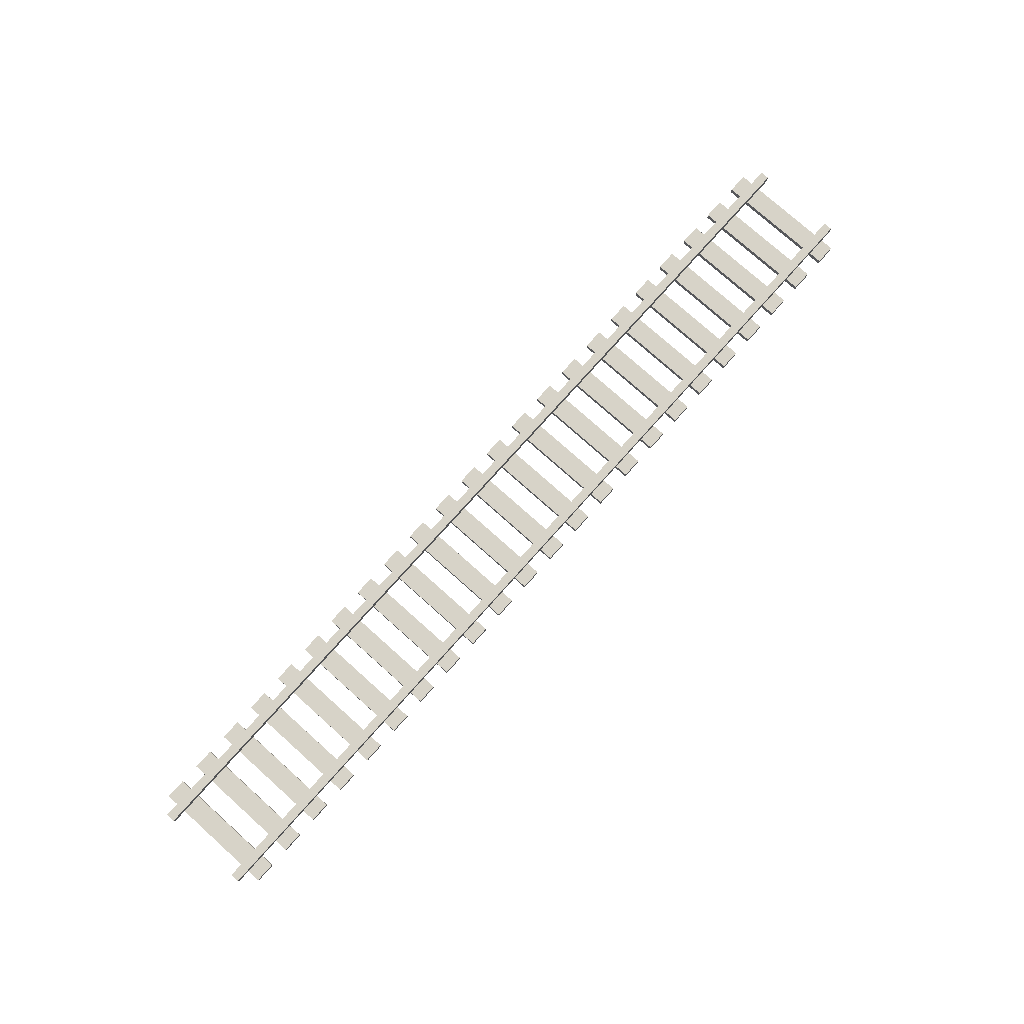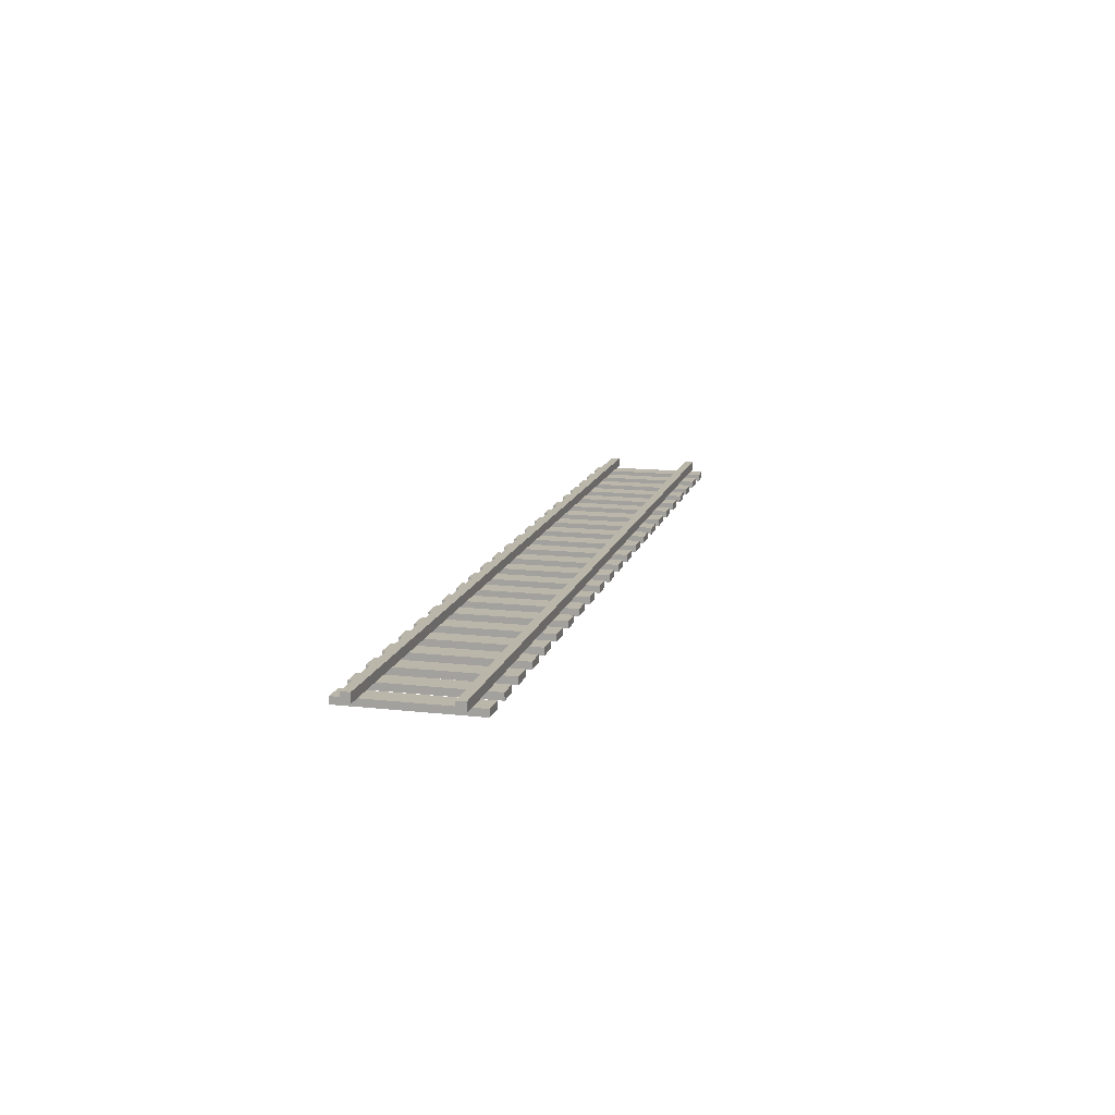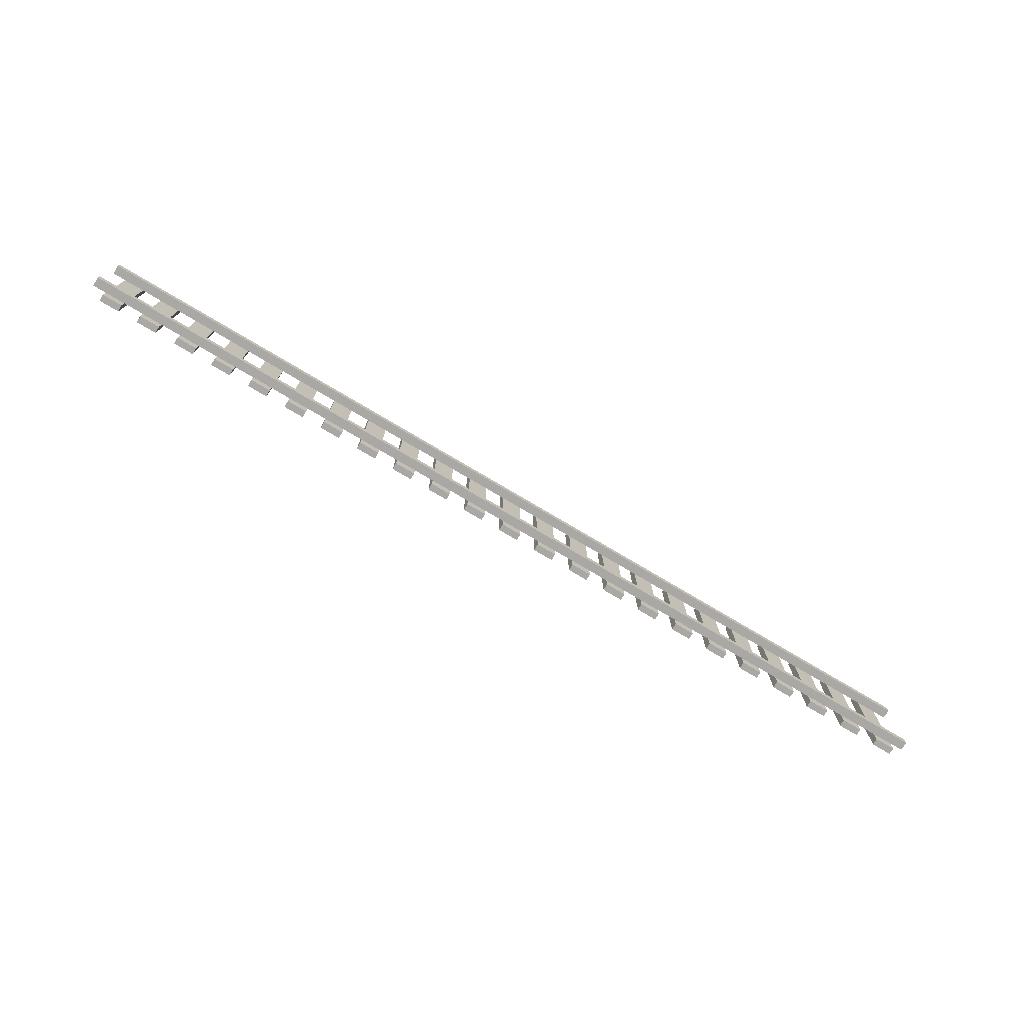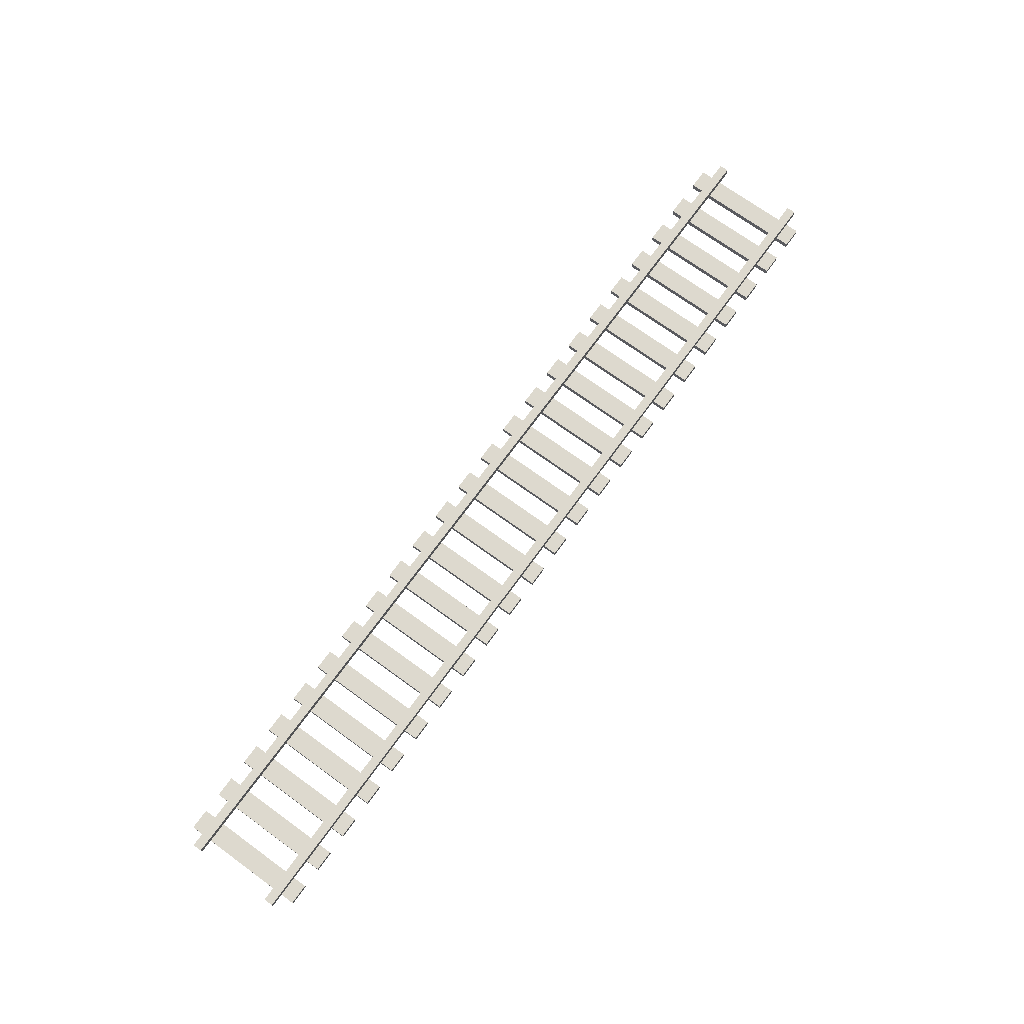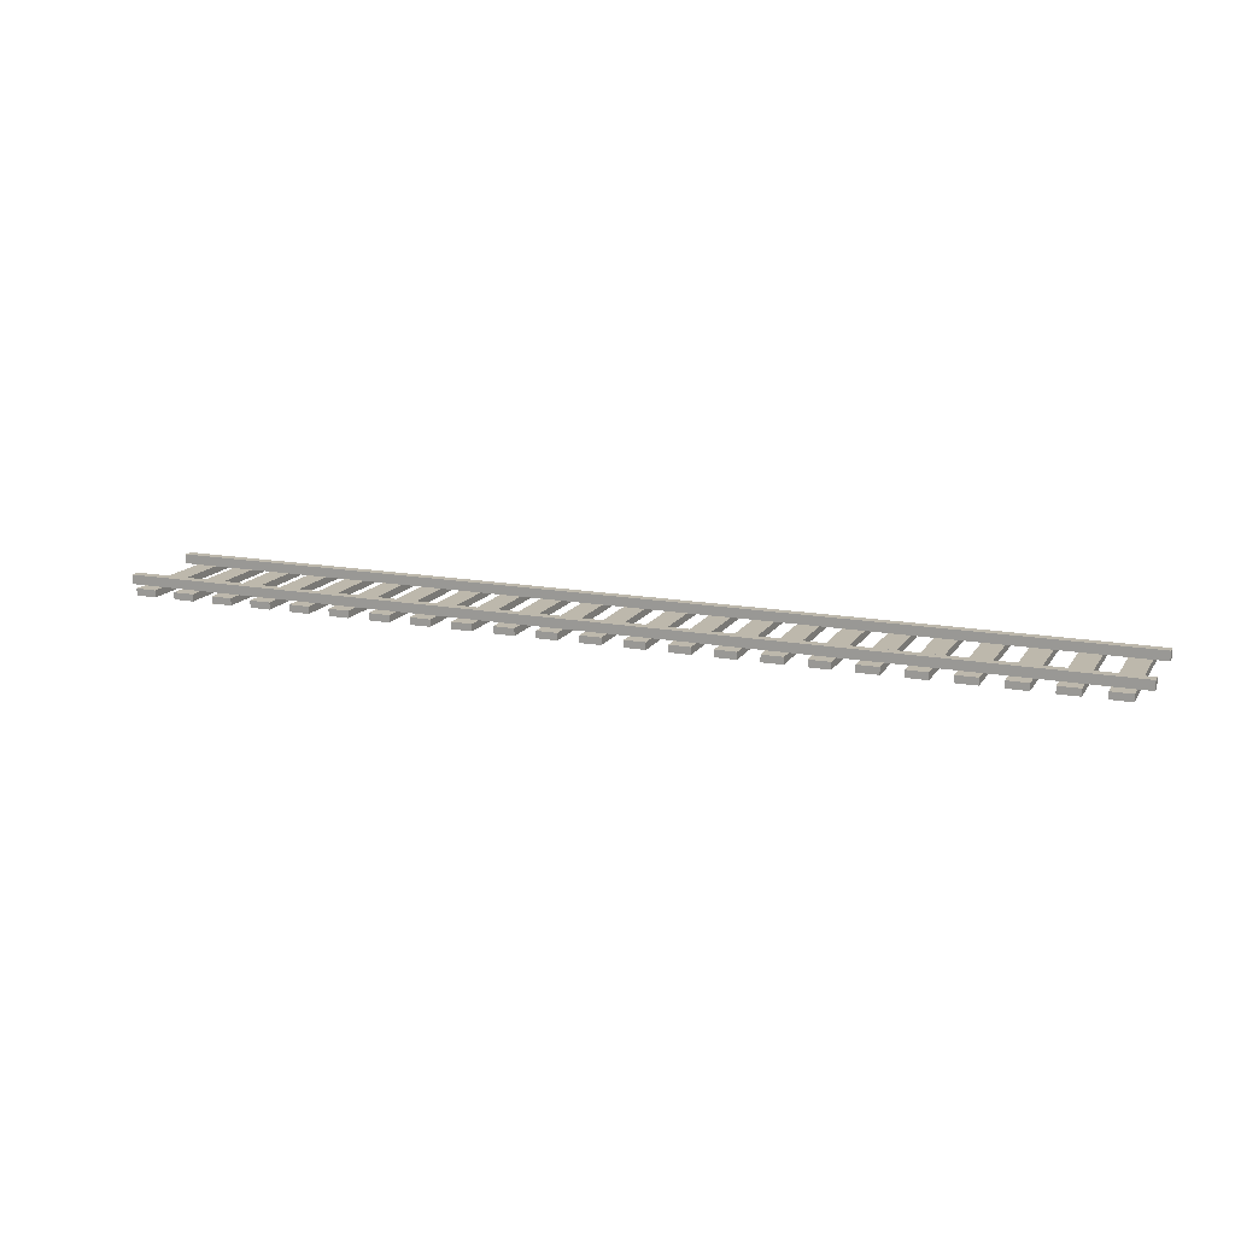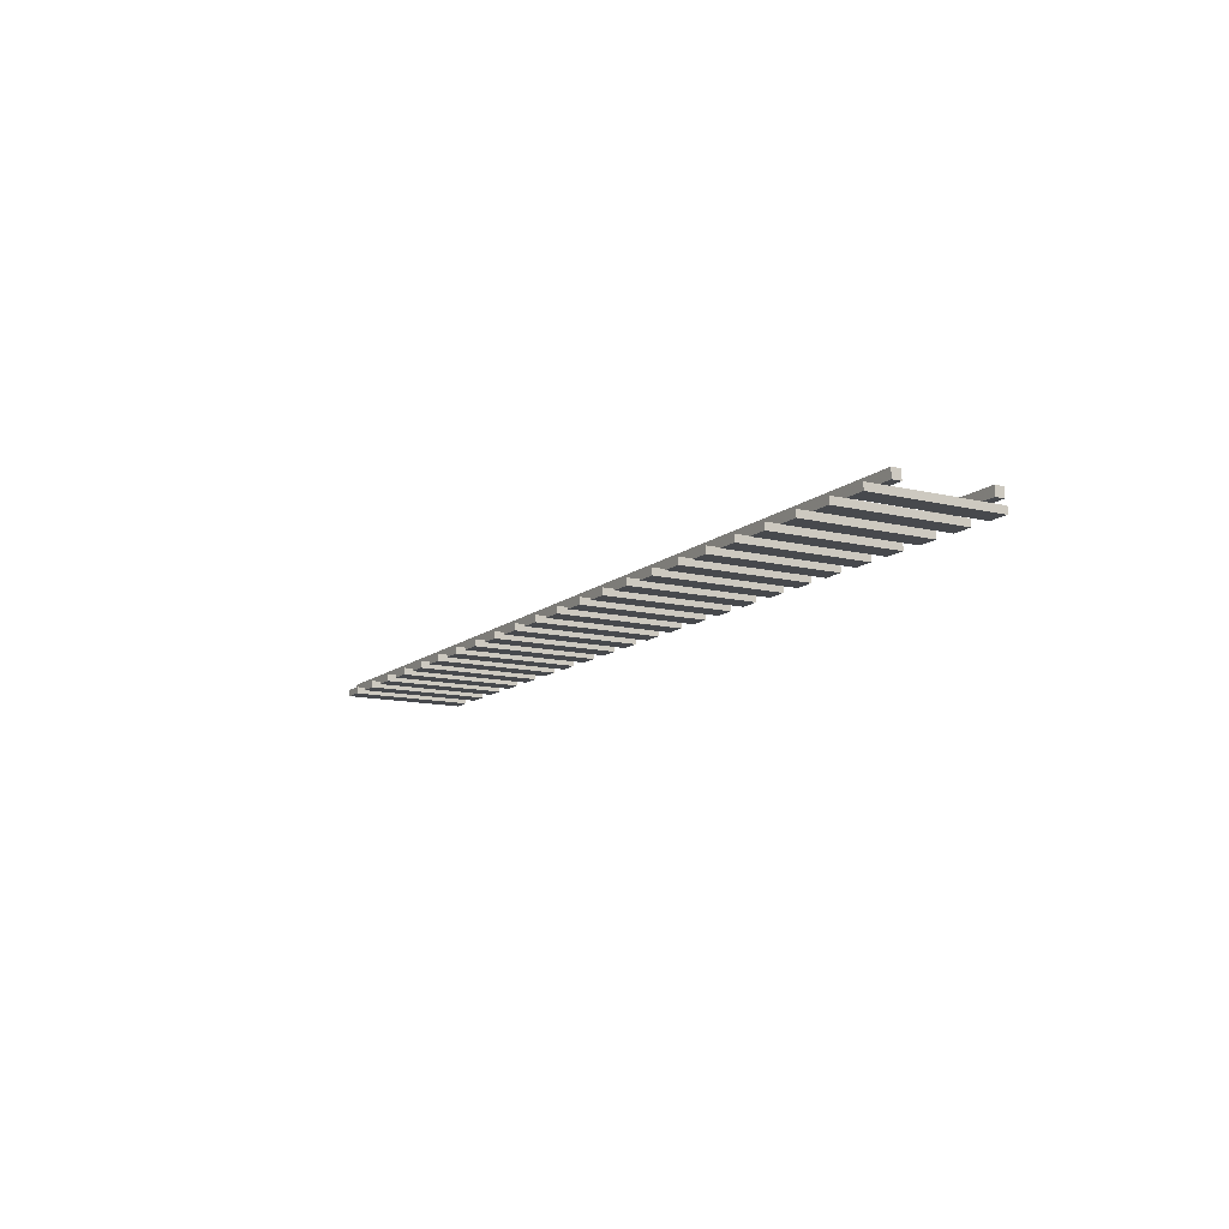
<metadata>
{"format":"obj","ext":"obj","renderer":"f3d","projection":"perspective","resolution":1024,"background":"white","views":[{"elev":77.1,"azim":131.8,"up":"+Z"},{"elev":14.0,"azim":104.1,"up":"+Z"},{"elev":-75.0,"azim":-30.8,"up":"+Y"},{"elev":71.8,"azim":126.0,"up":"+Z"},{"elev":14.9,"azim":-158.4,"up":"+Z"},{"elev":-12.4,"azim":60.5,"up":"+Z"}]}
</metadata>
<code>
o Mesh_track
v 445 48 -4
v 445 48 2e-06
v 445 52 2e-06
v 445 52 -4
v 28 48 2e-06
v 28 52 2e-06
v 28 52 -4
v 28 48 -4
v 445 88 -4
v 445 88 -2e-06
v 445 92 -2e-06
v 445 92 -4
v 28 92 -4
v 28 92 -2e-06
v 28 88 -4
v 28 88 -2e-06
v 430 98 -4
v 439 98 -4
v 439 98 -7
v 430 98 -7
v 430 42 -4
v 439 42 -4
v 439 42 -7
v 430 42 -7
v 412 98 -4
v 421 98 -4
v 421 98 -7
v 412 98 -7
v 412 42 -4
v 421 42 -4
v 421 42 -7
v 412 42 -7
v 394 98 -4
v 403 98 -4
v 403 98 -7
v 394 98 -7
v 394 42 -4
v 403 42 -4
v 403 42 -7
v 394 42 -7
v 376 98 -4
v 385 98 -4
v 385 98 -7
v 376 98 -7
v 376 42 -4
v 385 42 -4
v 385 42 -7
v 376 42 -7
v 358 98 -4
v 367 98 -4
v 367 98 -7
v 358 98 -7
v 358 42 -4
v 367 42 -4
v 367 42 -7
v 358 42 -7
v 340 98 -4
v 349 98 -4
v 349 98 -7
v 340 98 -7
v 340 42 -4
v 349 42 -4
v 349 42 -7
v 340 42 -7
v 322 98 -4
v 331 98 -4
v 331 98 -7
v 322 98 -7
v 322 42 -4
v 331 42 -4
v 331 42 -7
v 322 42 -7
v 304 98 -4
v 313 98 -4
v 313 98 -7
v 304 98 -7
v 304 42 -4
v 313 42 -4
v 313 42 -7
v 304 42 -7
v 286 98 -4
v 295 98 -4
v 295 98 -7
v 286 98 -7
v 286 42 -4
v 295 42 -4
v 295 42 -7
v 286 42 -7
v 268 98 -4
v 277 98 -4
v 277 98 -7
v 268 98 -7
v 268 42 -4
v 277 42 -4
v 277 42 -7
v 268 42 -7
v 250 98 -4
v 259 98 -4
v 259 98 -7
v 250 98 -7
v 250 42 -4
v 259 42 -4
v 259 42 -7
v 250 42 -7
v 232 98 -4
v 241 98 -4
v 241 98 -7
v 232 98 -7
v 232 42 -4
v 241 42 -4
v 241 42 -7
v 232 42 -7
v 214 98 -4
v 223 98 -4
v 223 98 -7
v 214 98 -7
v 214 42 -4
v 223 42 -4
v 223 42 -7
v 214 42 -7
v 196 98 -4
v 205 98 -4
v 205 98 -7
v 196 98 -7
v 196 42 -4
v 205 42 -4
v 205 42 -7
v 196 42 -7
v 178 98 -4
v 187 98 -4
v 187 98 -7
v 178 98 -7
v 178 42 -4
v 187 42 -4
v 187 42 -7
v 178 42 -7
v 160 98 -4
v 169 98 -4
v 169 98 -7
v 160 98 -7
v 160 42 -4
v 169 42 -4
v 169 42 -7
v 160 42 -7
v 142 98 -4
v 151 98 -4
v 151 98 -7
v 142 98 -7
v 142 42 -4
v 151 42 -4
v 151 42 -7
v 142 42 -7
v 124 98 -4
v 133 98 -4
v 133 98 -7
v 124 98 -7
v 124 42 -4
v 133 42 -4
v 133 42 -7
v 124 42 -7
v 106 98 -4
v 115 98 -4
v 115 98 -7
v 106 98 -7
v 106 42 -4
v 115 42 -4
v 115 42 -7
v 106 42 -7
v 88 98 -4
v 97 98 -4
v 97 98 -7
v 88 98 -7
v 88 42 -4
v 97 42 -4
v 97 42 -7
v 88 42 -7
v 70 98 -4
v 79 98 -4
v 79 98 -7
v 70 98 -7
v 70 42 -4
v 79 42 -4
v 79 42 -7
v 70 42 -7
v 52 98 -4
v 61 98 -4
v 61 98 -7
v 52 98 -7
v 52 42 -4
v 61 42 -4
v 61 42 -7
v 52 42 -7
v 34 98 -4
v 43 98 -4
v 43 98 -7
v 34 98 -7
v 34 42 -4
v 43 42 -4
v 43 42 -7
v 34 42 -7
g Mesh_track_ALUMINUM
f 1 2 3
f 4 1 3
f 7 6 5
f 5 8 7
f 5 6 3
f 3 2 5
f 1 4 7
f 8 1 7
f 8 5 2
f 2 1 8
f 3 6 7
f 7 4 3
f 9 10 11
f 11 12 9
f 11 14 13
f 13 12 11
f 15 16 10
f 10 9 15
f 9 12 13
f 13 15 9
f 16 14 11
f 11 10 16
f 13 14 16
f 16 15 13
g Mesh_track_WOOD
f 17 18 19
f 19 20 17
f 23 22 21
f 21 24 23
f 24 20 19
f 19 23 24
f 20 24 21
f 21 17 20
f 22 23 19
f 19 18 22
f 18 17 21
f 21 22 18
f 25 26 27
f 27 28 25
f 31 30 29
f 29 32 31
f 32 28 27
f 27 31 32
f 28 32 29
f 29 25 28
f 30 31 27
f 27 26 30
f 26 25 29
f 29 30 26
f 33 34 35
f 35 36 33
f 39 38 37
f 37 40 39
f 40 36 35
f 35 39 40
f 36 40 37
f 37 33 36
f 38 39 35
f 35 34 38
f 34 33 37
f 37 38 34
f 41 42 43
f 43 44 41
f 47 46 45
f 45 48 47
f 48 44 43
f 43 47 48
f 44 48 45
f 45 41 44
f 46 47 43
f 43 42 46
f 42 41 45
f 45 46 42
f 49 50 51
f 51 52 49
f 55 54 53
f 53 56 55
f 56 52 51
f 51 55 56
f 52 56 53
f 53 49 52
f 54 55 51
f 51 50 54
f 50 49 53
f 53 54 50
f 57 58 59
f 59 60 57
f 63 62 61
f 61 64 63
f 64 60 59
f 59 63 64
f 60 64 61
f 61 57 60
f 62 63 59
f 59 58 62
f 58 57 61
f 61 62 58
f 65 66 67
f 67 68 65
f 71 70 69
f 69 72 71
f 72 68 67
f 67 71 72
f 68 72 69
f 69 65 68
f 70 71 67
f 67 66 70
f 66 65 69
f 69 70 66
f 73 74 75
f 75 76 73
f 79 78 77
f 77 80 79
f 80 76 75
f 75 79 80
f 76 80 77
f 77 73 76
f 78 79 75
f 75 74 78
f 74 73 77
f 77 78 74
f 81 82 83
f 83 84 81
f 87 86 85
f 85 88 87
f 88 84 83
f 83 87 88
f 84 88 85
f 85 81 84
f 86 87 83
f 83 82 86
f 82 81 85
f 85 86 82
f 89 90 91
f 91 92 89
f 95 94 93
f 93 96 95
f 96 92 91
f 91 95 96
f 92 96 93
f 93 89 92
f 94 95 91
f 91 90 94
f 90 89 93
f 93 94 90
f 97 98 99
f 99 100 97
f 103 102 101
f 101 104 103
f 104 100 99
f 99 103 104
f 100 104 101
f 101 97 100
f 102 103 99
f 99 98 102
f 98 97 101
f 101 102 98
f 105 106 107
f 107 108 105
f 111 110 109
f 109 112 111
f 112 108 107
f 107 111 112
f 108 112 109
f 109 105 108
f 110 111 107
f 107 106 110
f 106 105 109
f 109 110 106
f 113 114 115
f 115 116 113
f 119 118 117
f 117 120 119
f 120 116 115
f 115 119 120
f 116 120 117
f 117 113 116
f 118 119 115
f 115 114 118
f 114 113 117
f 117 118 114
f 121 122 123
f 123 124 121
f 127 126 125
f 125 128 127
f 128 124 123
f 123 127 128
f 124 128 125
f 125 121 124
f 126 127 123
f 123 122 126
f 122 121 125
f 125 126 122
f 129 130 131
f 131 132 129
f 135 134 133
f 133 136 135
f 136 132 131
f 131 135 136
f 132 136 133
f 133 129 132
f 134 135 131
f 131 130 134
f 130 129 133
f 133 134 130
f 137 138 139
f 139 140 137
f 143 142 141
f 141 144 143
f 144 140 139
f 139 143 144
f 140 144 141
f 141 137 140
f 142 143 139
f 139 138 142
f 138 137 141
f 141 142 138
f 145 146 147
f 147 148 145
f 151 150 149
f 149 152 151
f 152 148 147
f 147 151 152
f 148 152 149
f 149 145 148
f 150 151 147
f 147 146 150
f 146 145 149
f 149 150 146
f 153 154 155
f 155 156 153
f 159 158 157
f 157 160 159
f 160 156 155
f 155 159 160
f 156 160 157
f 157 153 156
f 158 159 155
f 155 154 158
f 154 153 157
f 157 158 154
f 161 162 163
f 163 164 161
f 167 166 165
f 165 168 167
f 168 164 163
f 163 167 168
f 164 168 165
f 165 161 164
f 166 167 163
f 163 162 166
f 162 161 165
f 165 166 162
f 169 170 171
f 171 172 169
f 175 174 173
f 173 176 175
f 176 172 171
f 171 175 176
f 172 176 173
f 173 169 172
f 174 175 171
f 171 170 174
f 170 169 173
f 173 174 170
f 177 178 179
f 179 180 177
f 183 182 181
f 181 184 183
f 184 180 179
f 179 183 184
f 180 184 181
f 181 177 180
f 182 183 179
f 179 178 182
f 178 177 181
f 181 182 178
f 185 186 187
f 187 188 185
f 191 190 189
f 189 192 191
f 192 188 187
f 187 191 192
f 188 192 189
f 189 185 188
f 190 191 187
f 187 186 190
f 186 185 189
f 189 190 186
f 193 194 195
f 195 196 193
f 199 198 197
f 197 200 199
f 200 196 195
f 195 199 200
f 196 200 197
f 197 193 196
f 198 199 195
f 195 194 198
f 194 193 197
f 197 198 194

</code>
